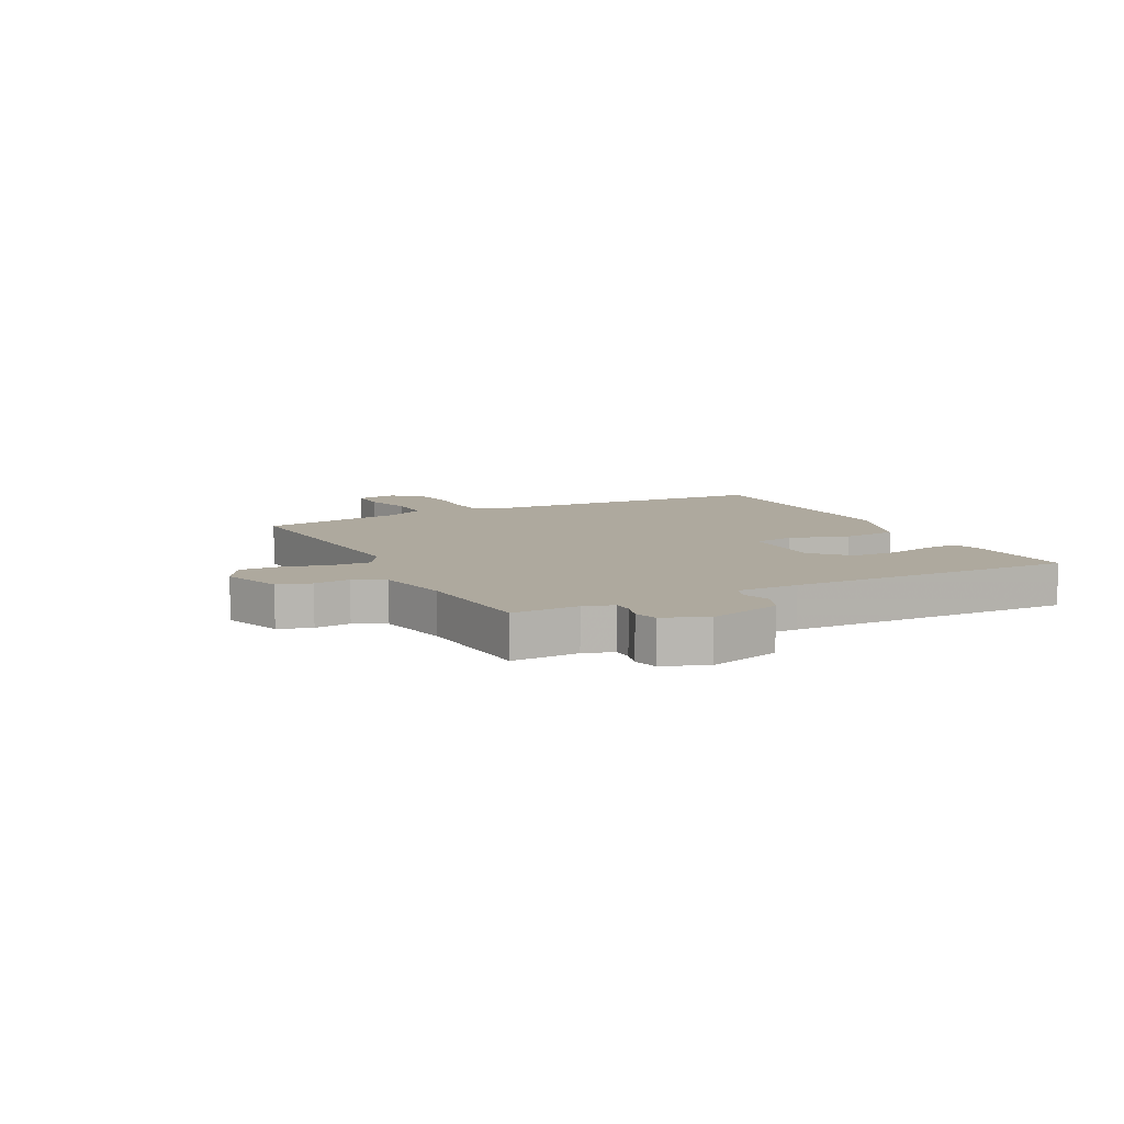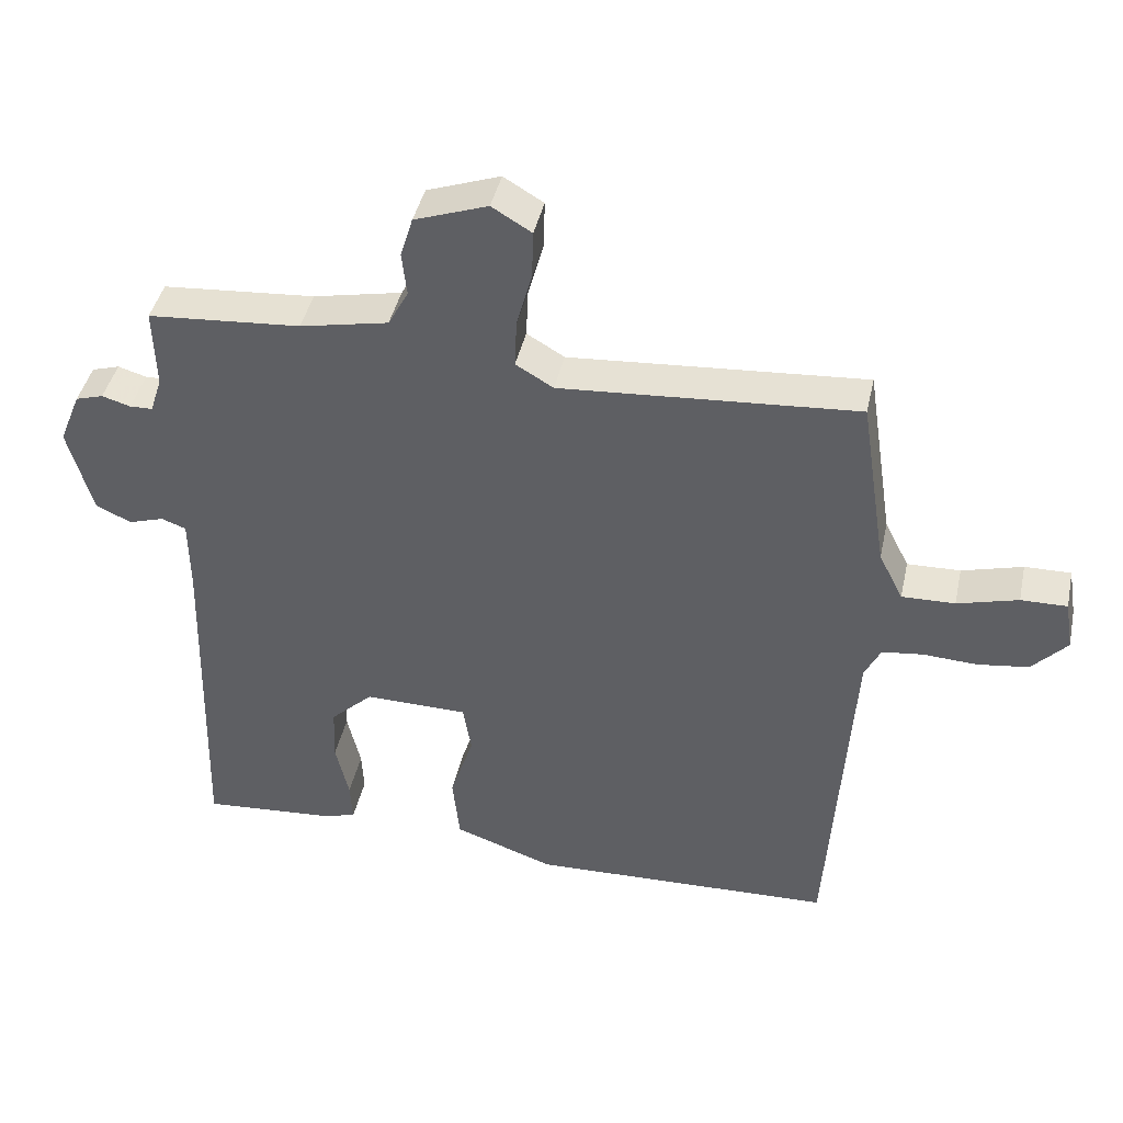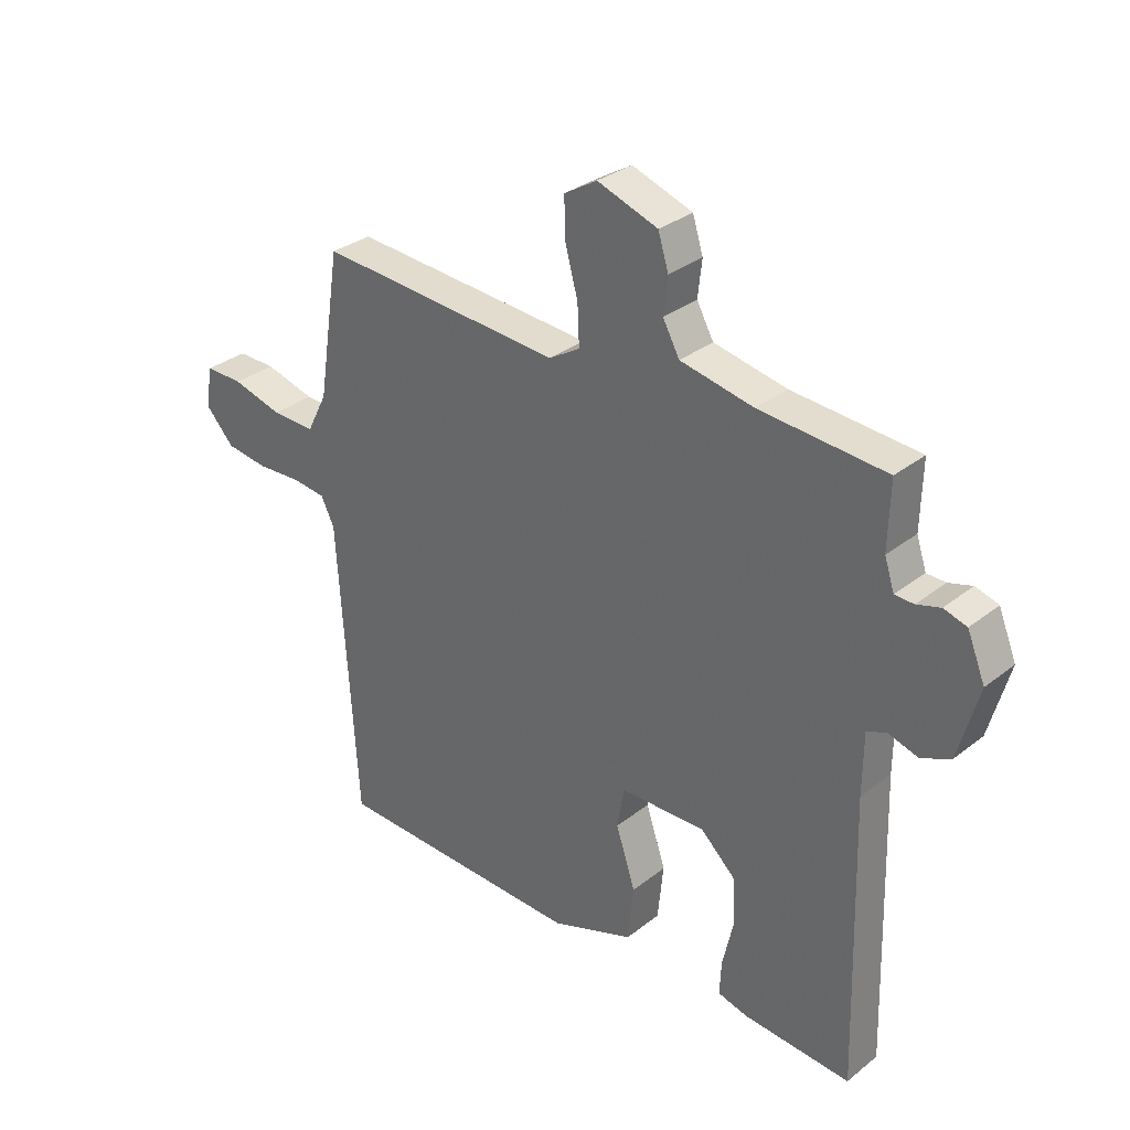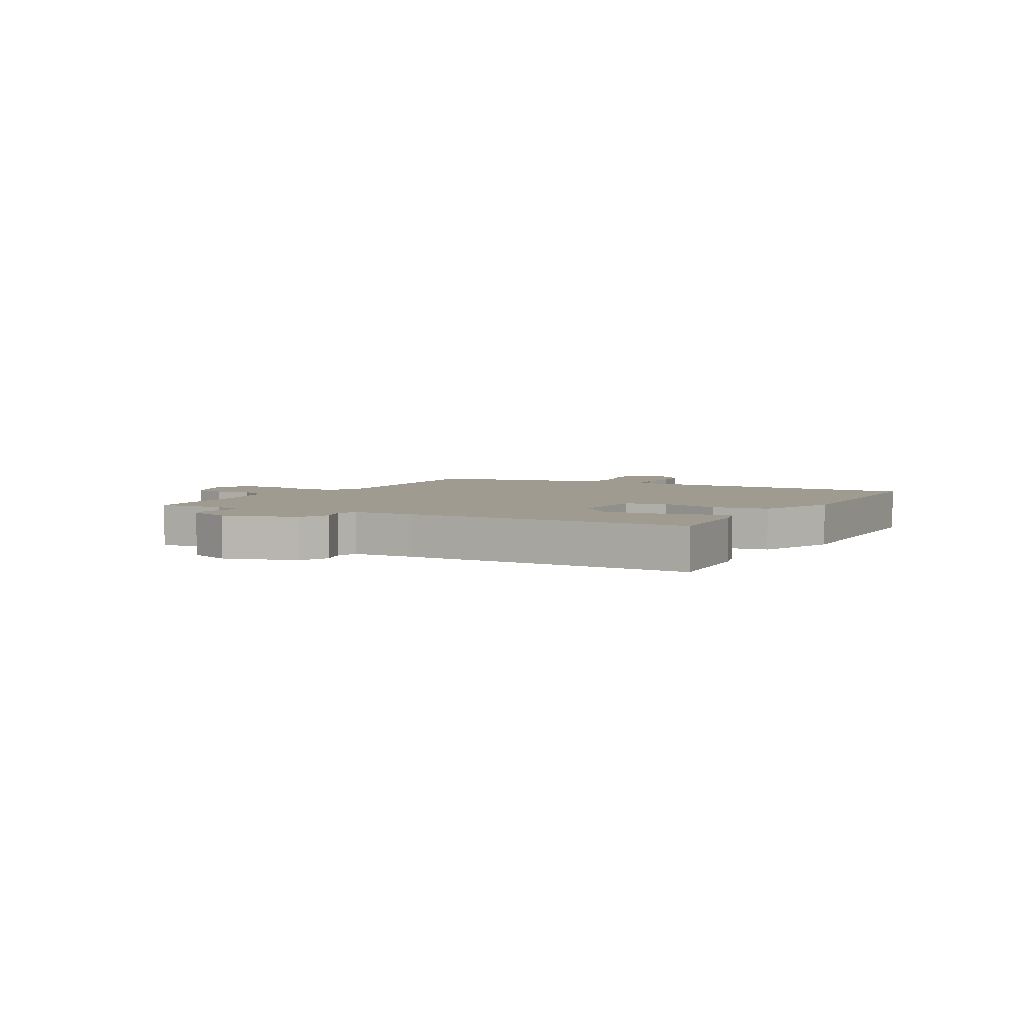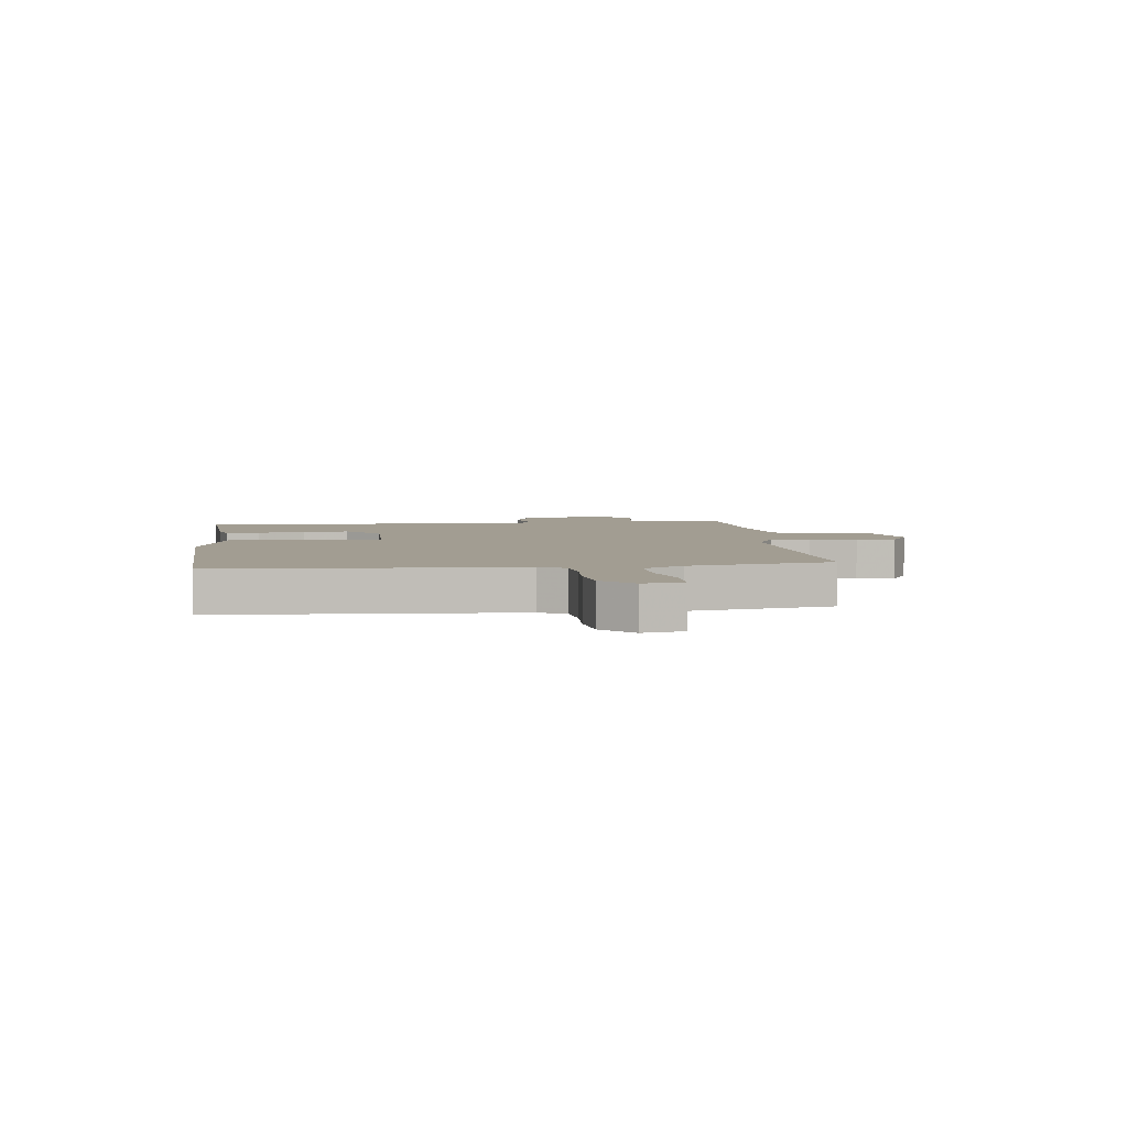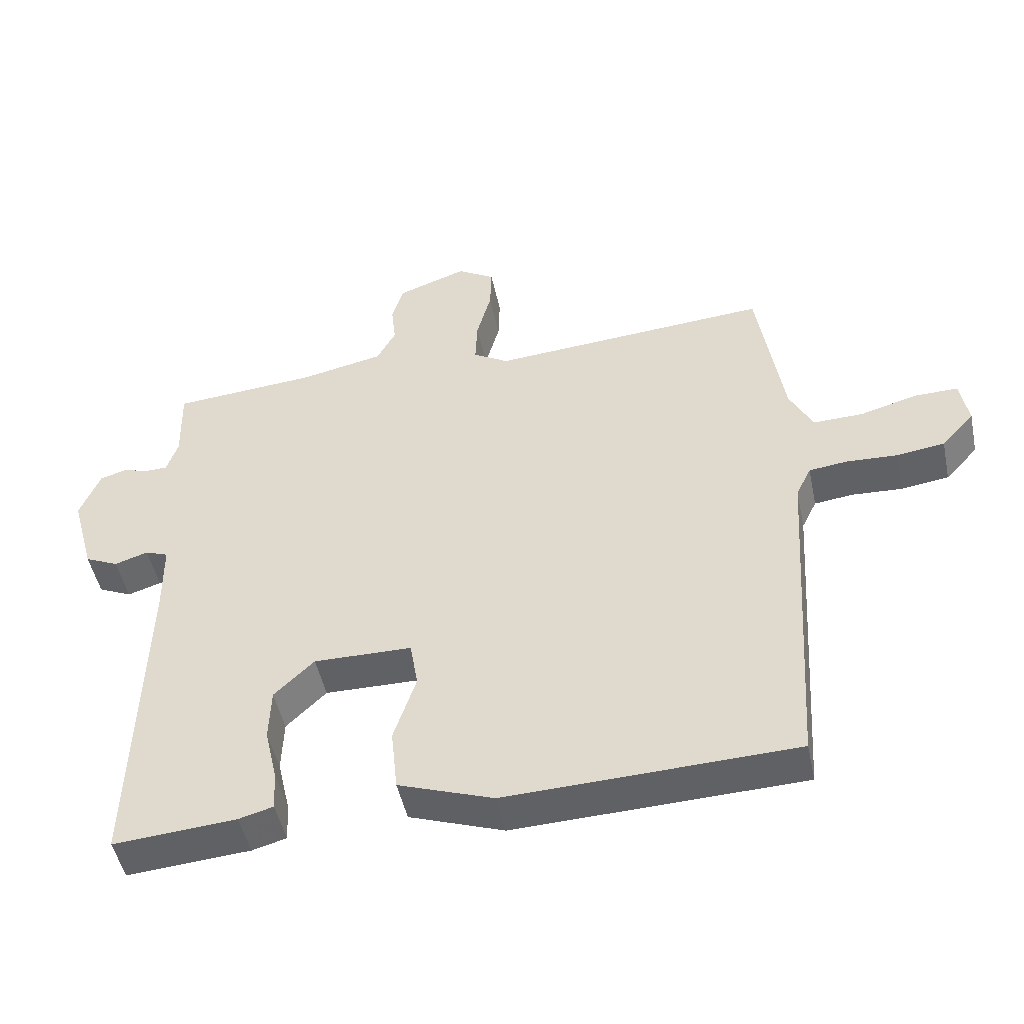
<metadata>
{"format":"obj","ext":"obj","renderer":"f3d","projection":"perspective","resolution":1024,"background":"white","views":[{"elev":9.0,"azim":62.9,"up":"+Y"},{"elev":42.3,"azim":-167.8,"up":"+Z"},{"elev":31.3,"azim":41.9,"up":"+Z"},{"elev":4.0,"azim":118.5,"up":"+Y"},{"elev":4.9,"azim":-97.1,"up":"+Y"},{"elev":-48.4,"azim":-168.1,"up":"+Z"}]}
</metadata>
<code>
v -0.5 0.07 0.5
v -0.075 0.07 0.469
v -0.021 0.07 0.501
v -0.024 0.07 0.57
v -0.046 0.07 0.651
v -0.048 0.07 0.72
v 0.009 0.07 0.754
v 0.114 0.07 0.717
v 0.132 0.07 0.659
v 0.125 0.07 0.596
v 0.154 0.07 0.543
v 0.281 0.07 0.517
v 0.5 0.07 0.5
v 0.497 0.07 0.384
v 0.514 0.07 0.332
v 0.547 0.07 0.331
v 0.588 0.07 0.343
v 0.628 0.07 0.331
v 0.659 0.07 0.255
v 0.624 0.07 0.128
v 0.573 0.07 0.105
v 0.522 0.07 0.121
v 0.487 0.07 0.108
v 0.486 0.07 0
v 0.5 0.07 -0.5
v 0.313 0.07 -0.486
v 0.261 0.07 -0.472
v 0.264 0.07 -0.412
v 0.283 0.07 -0.329
v 0.28 0.07 -0.248
v 0.219 0.07 -0.19
v 0.07 0.07 -0.192
v 0.058 0.07 -0.264
v 0.092 0.07 -0.367
v 0.082 0.07 -0.464
v -0.062 0.07 -0.515
v -0.5 0.07 -0.5
v -0.533 0.07 0.02
v -0.556 0.07 0.067
v -0.615 0.07 0.074
v -0.692 0.07 0.07
v -0.765 0.07 0.08
v -0.815 0.07 0.134
v -0.803 0.07 0.206
v -0.737 0.07 0.205
v -0.65 0.07 0.181
v -0.574 0.07 0.179
v -0.539 0.07 0.248
v -0.5 0 0.5
v -0.075 0 0.469
v -0.021 0 0.501
v -0.024 0 0.57
v -0.046 0 0.651
v -0.048 0 0.72
v 0.009 0 0.754
v 0.114 0 0.717
v 0.132 0 0.659
v 0.125 0 0.596
v 0.154 0 0.543
v 0.281 0 0.517
v 0.5 0 0.5
v 0.497 0 0.384
v 0.514 0 0.332
v 0.547 0 0.331
v 0.588 0 0.343
v 0.628 0 0.331
v 0.659 0 0.255
v 0.624 0 0.128
v 0.573 0 0.105
v 0.522 0 0.121
v 0.487 0 0.108
v 0.486 0 0
v 0.5 0 -0.5
v 0.313 0 -0.486
v 0.261 0 -0.472
v 0.264 0 -0.412
v 0.283 0 -0.329
v 0.28 0 -0.248
v 0.219 0 -0.19
v 0.07 0 -0.192
v 0.058 0 -0.264
v 0.092 0 -0.367
v 0.082 0 -0.464
v -0.062 0 -0.515
v -0.5 0 -0.5
v -0.533 0 0.02
v -0.556 0 0.067
v -0.615 0 0.074
v -0.692 0 0.07
v -0.765 0 0.08
v -0.815 0 0.134
v -0.803 0 0.206
v -0.737 0 0.205
v -0.65 0 0.181
v -0.574 0 0.179
v -0.539 0 0.248
f 44 45 46
f 43 44 46
f 42 43 46
f 41 42 46
f 40 41 46
f 39 40 46 47
f 38 39 47 48
f 38 48 1
f 37 38 1
f 36 37 1
f 35 36 1
f 34 35 1
f 33 34 1
f 27 28 29
f 26 27 29
f 25 26 29
f 24 25 29
f 23 24 29 30
f 20 21 22
f 19 20 22
f 18 19 22
f 17 18 22
f 16 17 22
f 15 16 22 23
f 23 30 31
f 15 23 31
f 14 15 31
f 8 9 10
f 7 8 10
f 6 7 10
f 5 6 10
f 4 5 10
f 3 4 10 11
f 2 3 11 12
f 32 33 1 2
f 14 31 32
f 13 14 32
f 12 13 32
f 2 12 32
f 94 93 92
f 94 92 91
f 94 91 90
f 94 90 89
f 94 89 88
f 95 94 88 87
f 96 95 87 86
f 49 96 86
f 49 86 85
f 49 85 84
f 49 84 83
f 49 83 82
f 49 82 81
f 77 76 75
f 77 75 74
f 77 74 73
f 77 73 72
f 78 77 72 71
f 70 69 68
f 70 68 67
f 70 67 66
f 70 66 65
f 70 65 64
f 71 70 64 63
f 79 78 71
f 79 71 63
f 79 63 62
f 58 57 56
f 58 56 55
f 58 55 54
f 58 54 53
f 58 53 52
f 59 58 52 51
f 60 59 51 50
f 50 49 81 80
f 80 79 62
f 80 62 61
f 80 61 60
f 80 60 50
f 1 49 50 2
f 2 50 51 3
f 3 51 52 4
f 4 52 53 5
f 5 53 54 6
f 6 54 55 7
f 7 55 56 8
f 8 56 57 9
f 9 57 58 10
f 10 58 59 11
f 11 59 60 12
f 12 60 61 13
f 13 61 62 14
f 14 62 63 15
f 15 63 64 16
f 16 64 65 17
f 17 65 66 18
f 18 66 67 19
f 19 67 68 20
f 20 68 69 21
f 21 69 70 22
f 22 70 71 23
f 23 71 72 24
f 24 72 73 25
f 25 73 74 26
f 26 74 75 27
f 27 75 76 28
f 28 76 77 29
f 29 77 78 30
f 30 78 79 31
f 31 79 80 32
f 32 80 81 33
f 33 81 82 34
f 34 82 83 35
f 35 83 84 36
f 36 84 85 37
f 37 85 86 38
f 38 86 87 39
f 39 87 88 40
f 40 88 89 41
f 41 89 90 42
f 42 90 91 43
f 43 91 92 44
f 44 92 93 45
f 45 93 94 46
f 46 94 95 47
f 47 95 96 48
f 48 96 49 1

</code>
